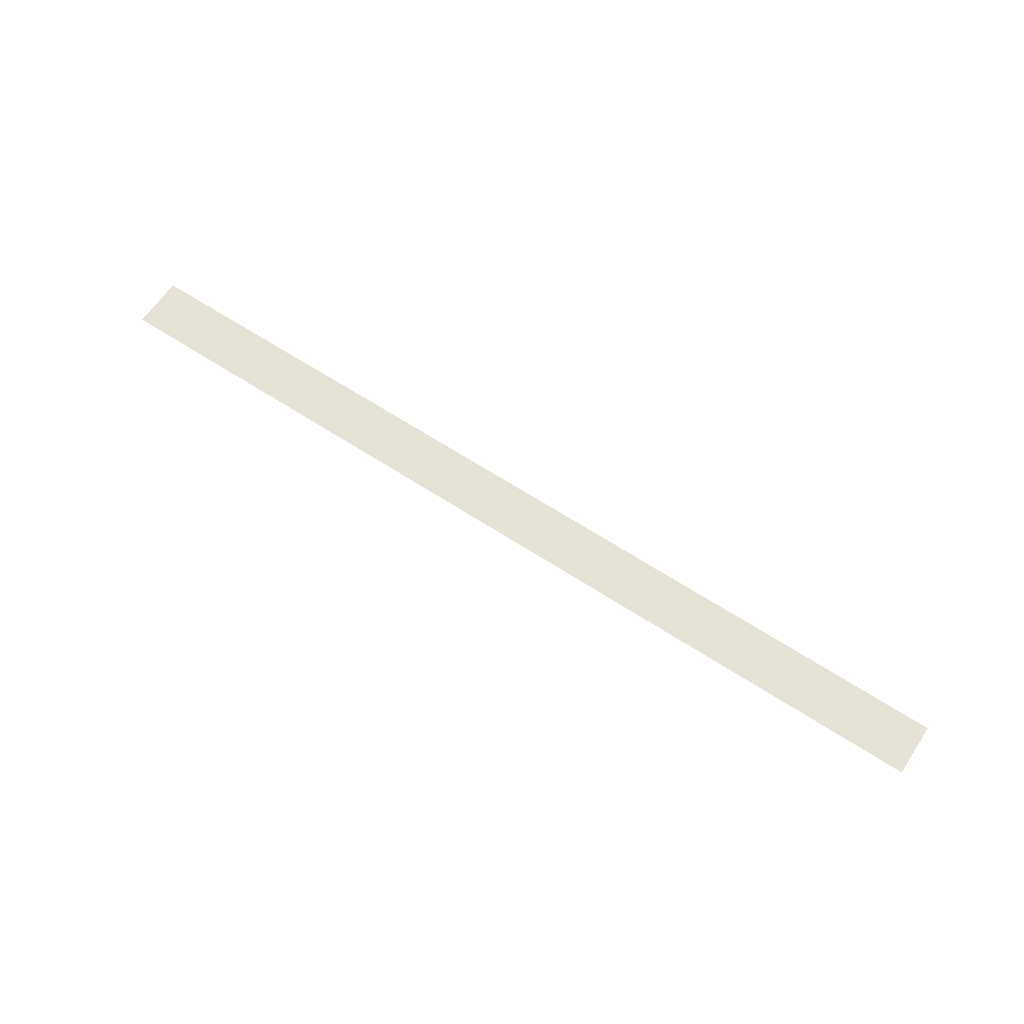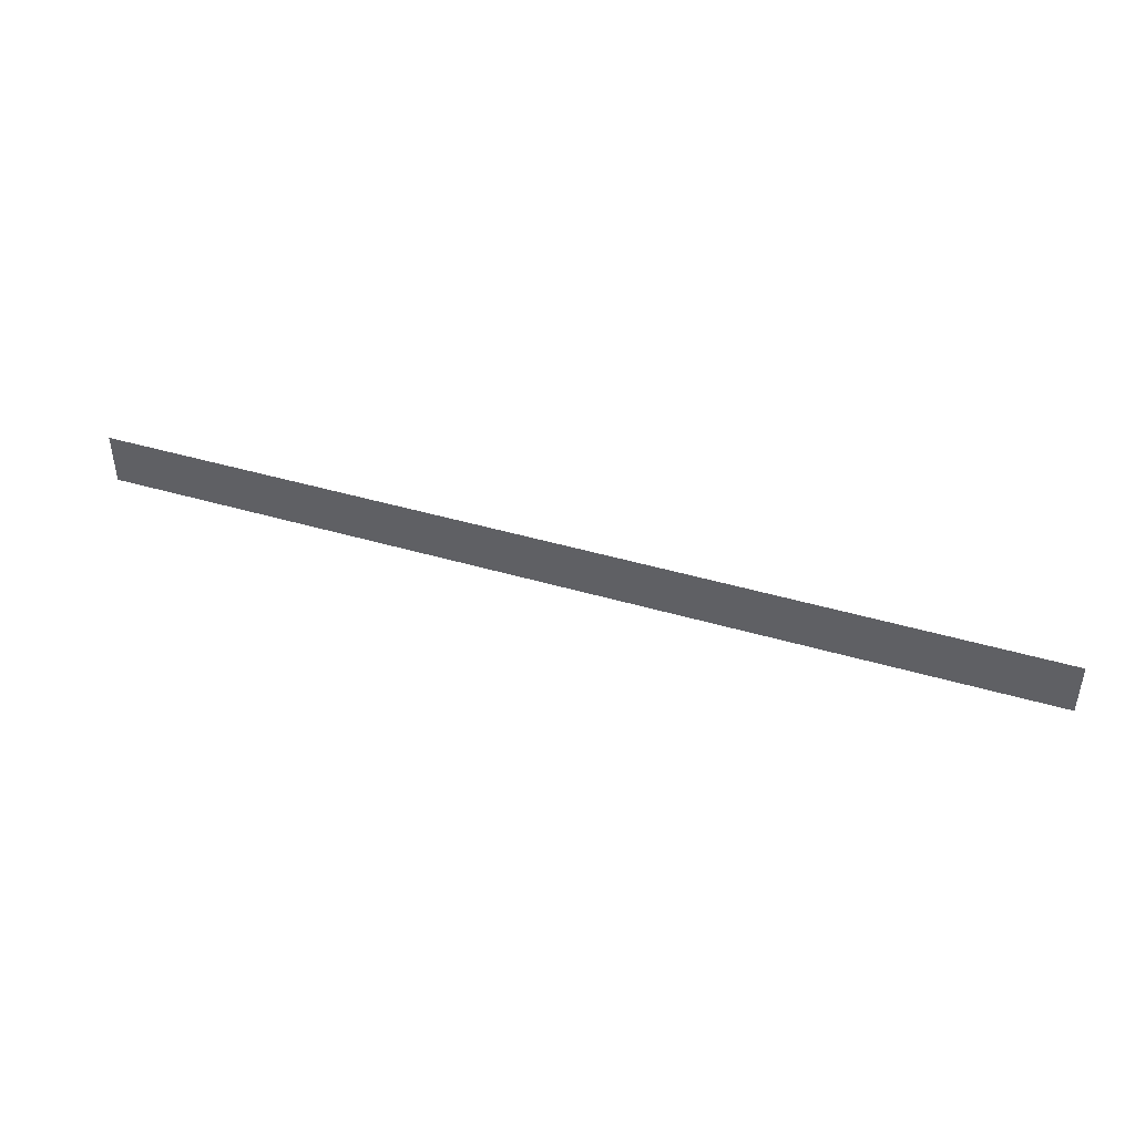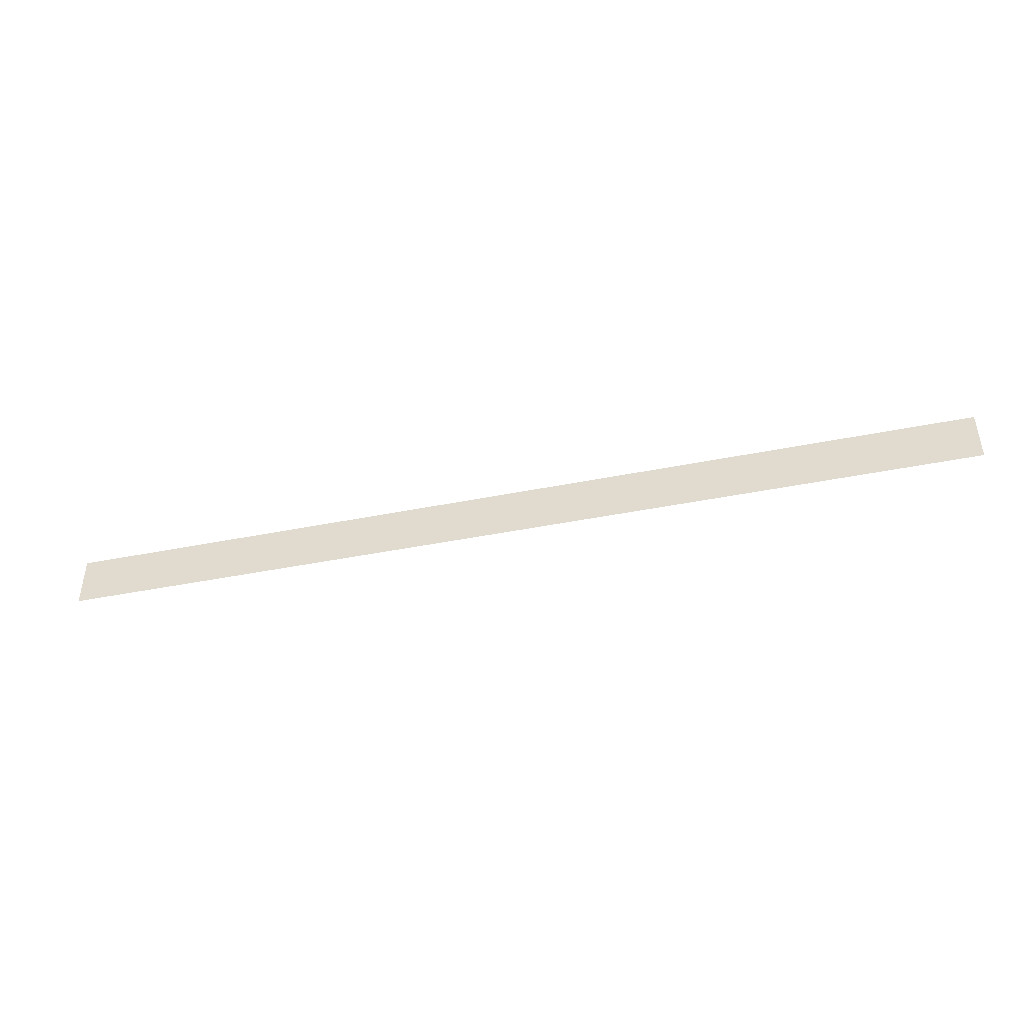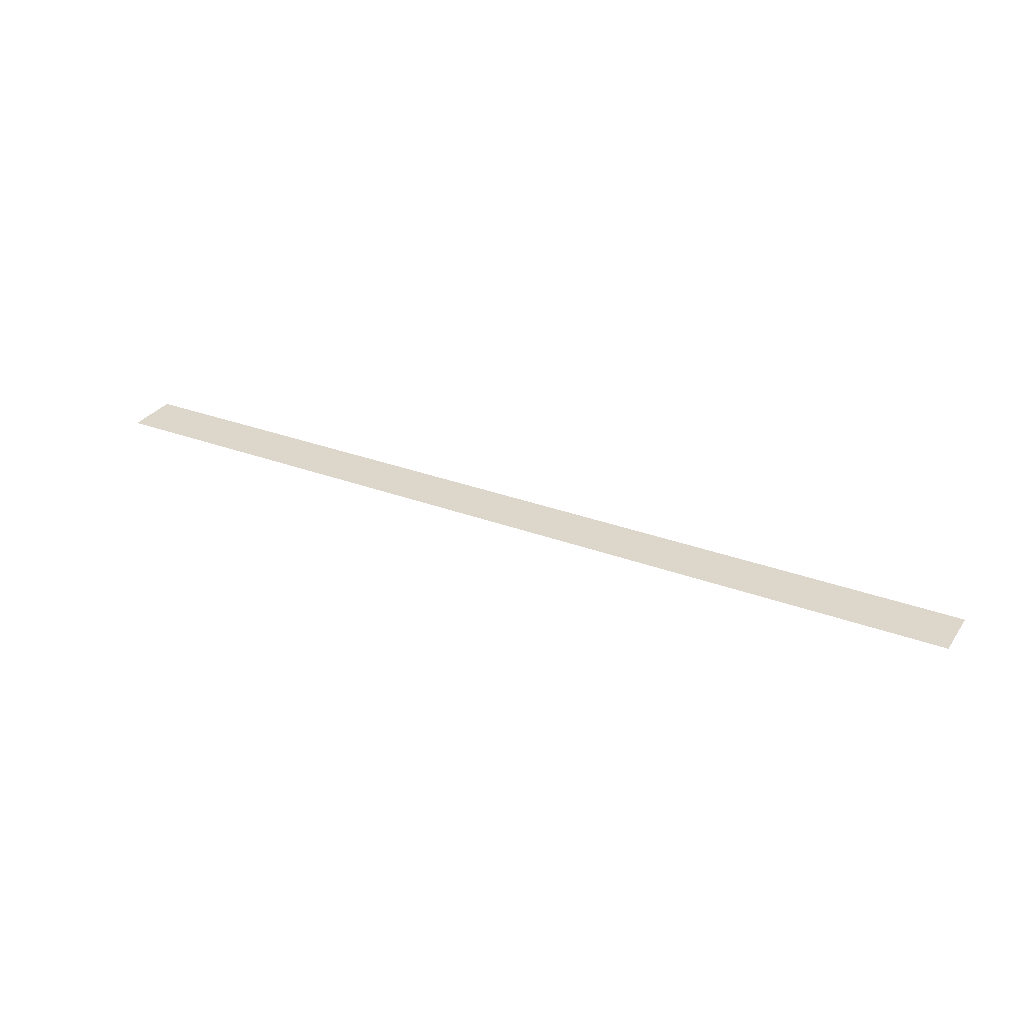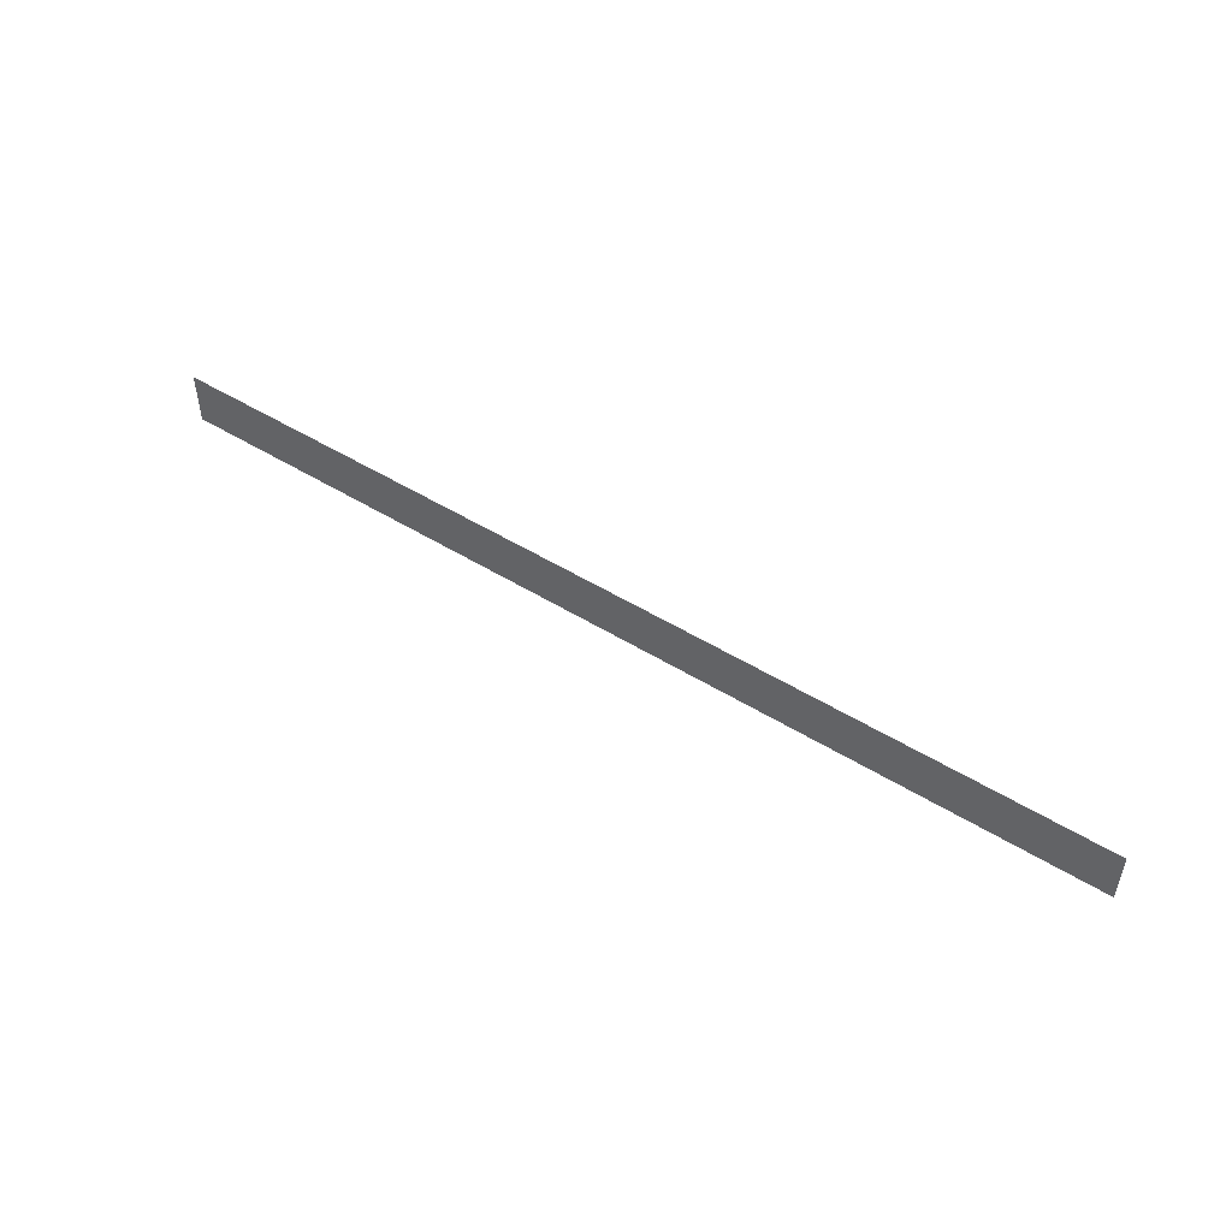
<metadata>
{"format":"obj","ext":"obj","renderer":"f3d","projection":"perspective","resolution":1024,"background":"white","views":[{"elev":63.3,"azim":33.5,"up":"+Y"},{"elev":44.0,"azim":-161.0,"up":"+Z"},{"elev":-44.1,"azim":13.2,"up":"+Z"},{"elev":30.5,"azim":-151.6,"up":"+Y"},{"elev":50.0,"azim":34.2,"up":"+Z"}]}
</metadata>
<code>
o mesh24/mesh24-geometry#mesh24-geometry
v 0.01373 0.734 0.4735
v -0.005327 0.734 0.4735
v -0.005327 0.734 0.4724
v 0.01373 0.734 0.4724
f 1 2 3
f 3 2 1
f 1 3 4
f 4 3 1

</code>
